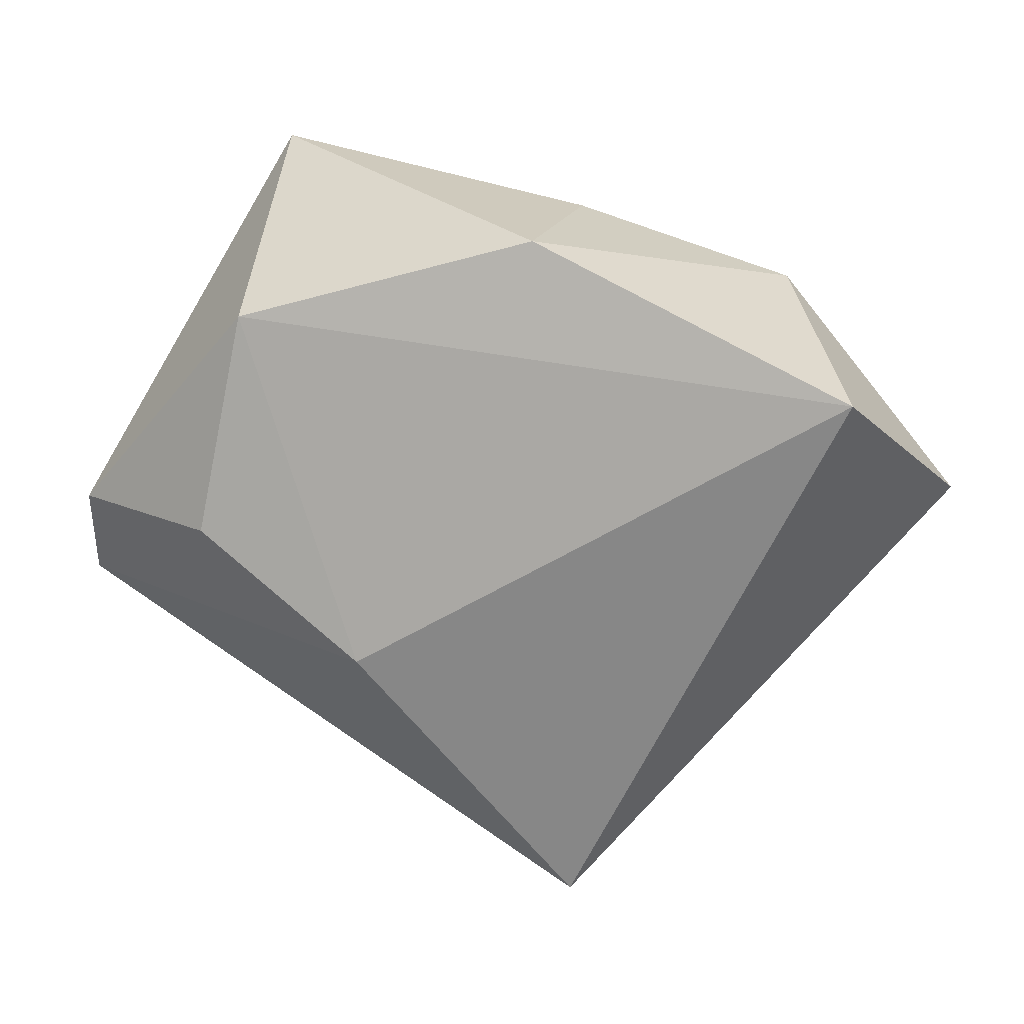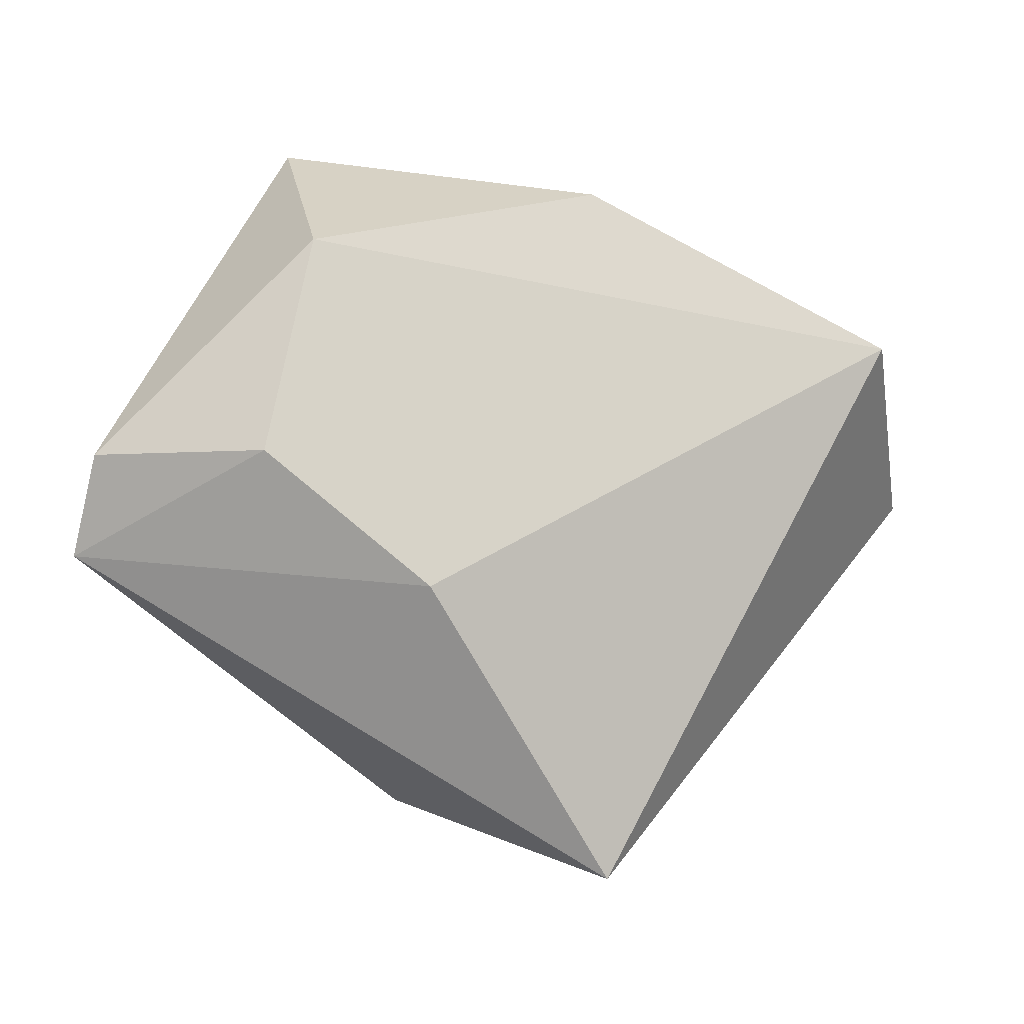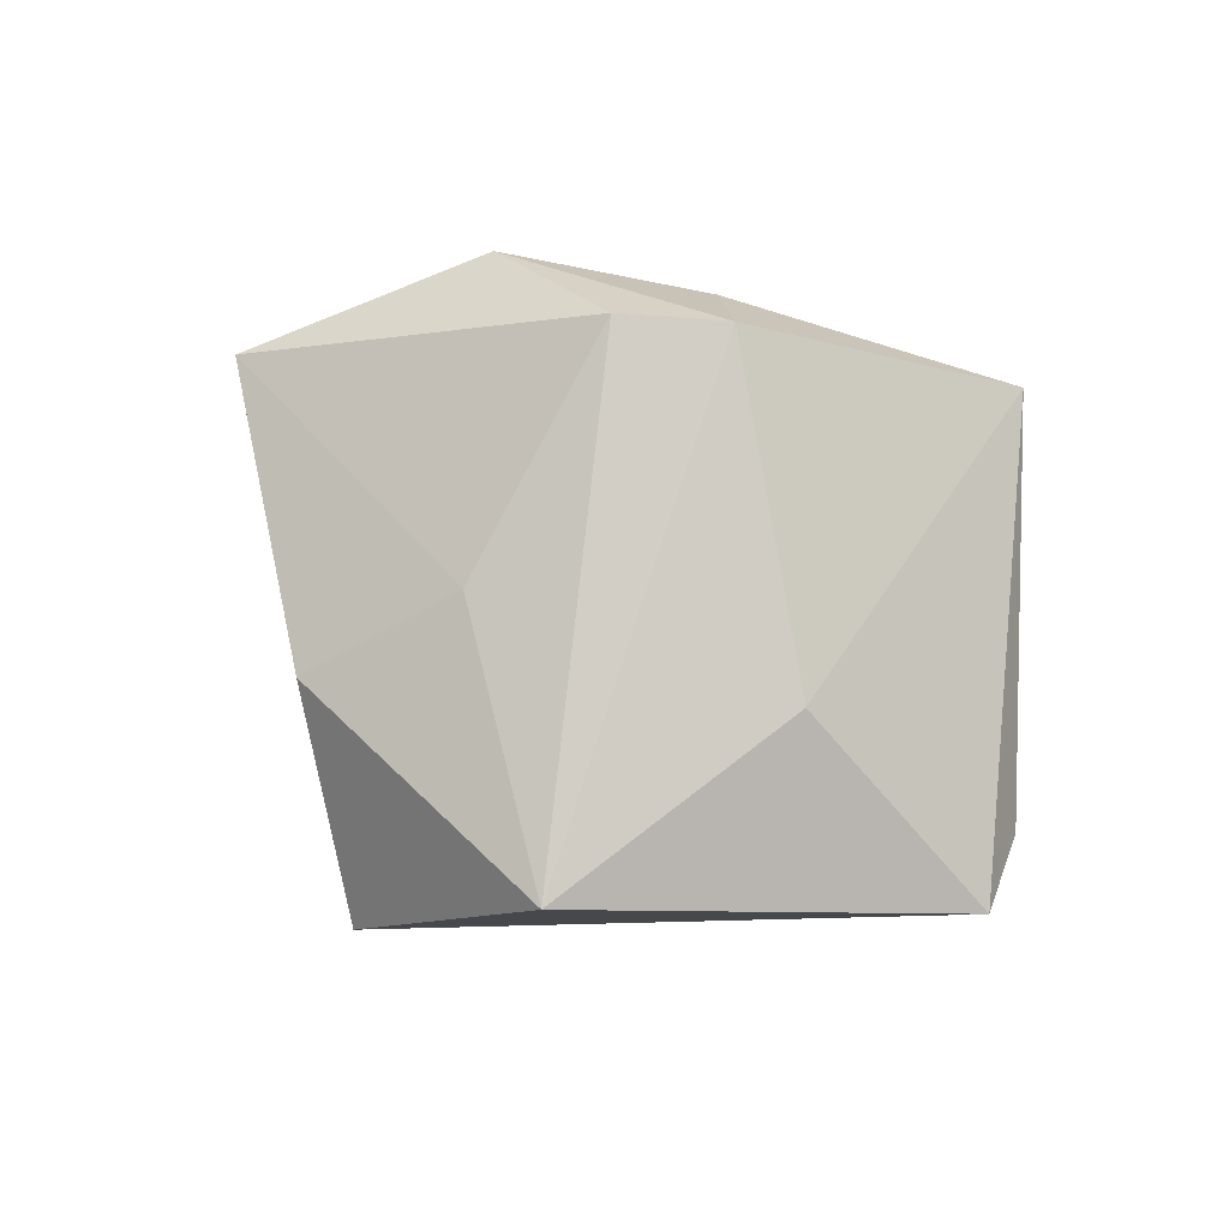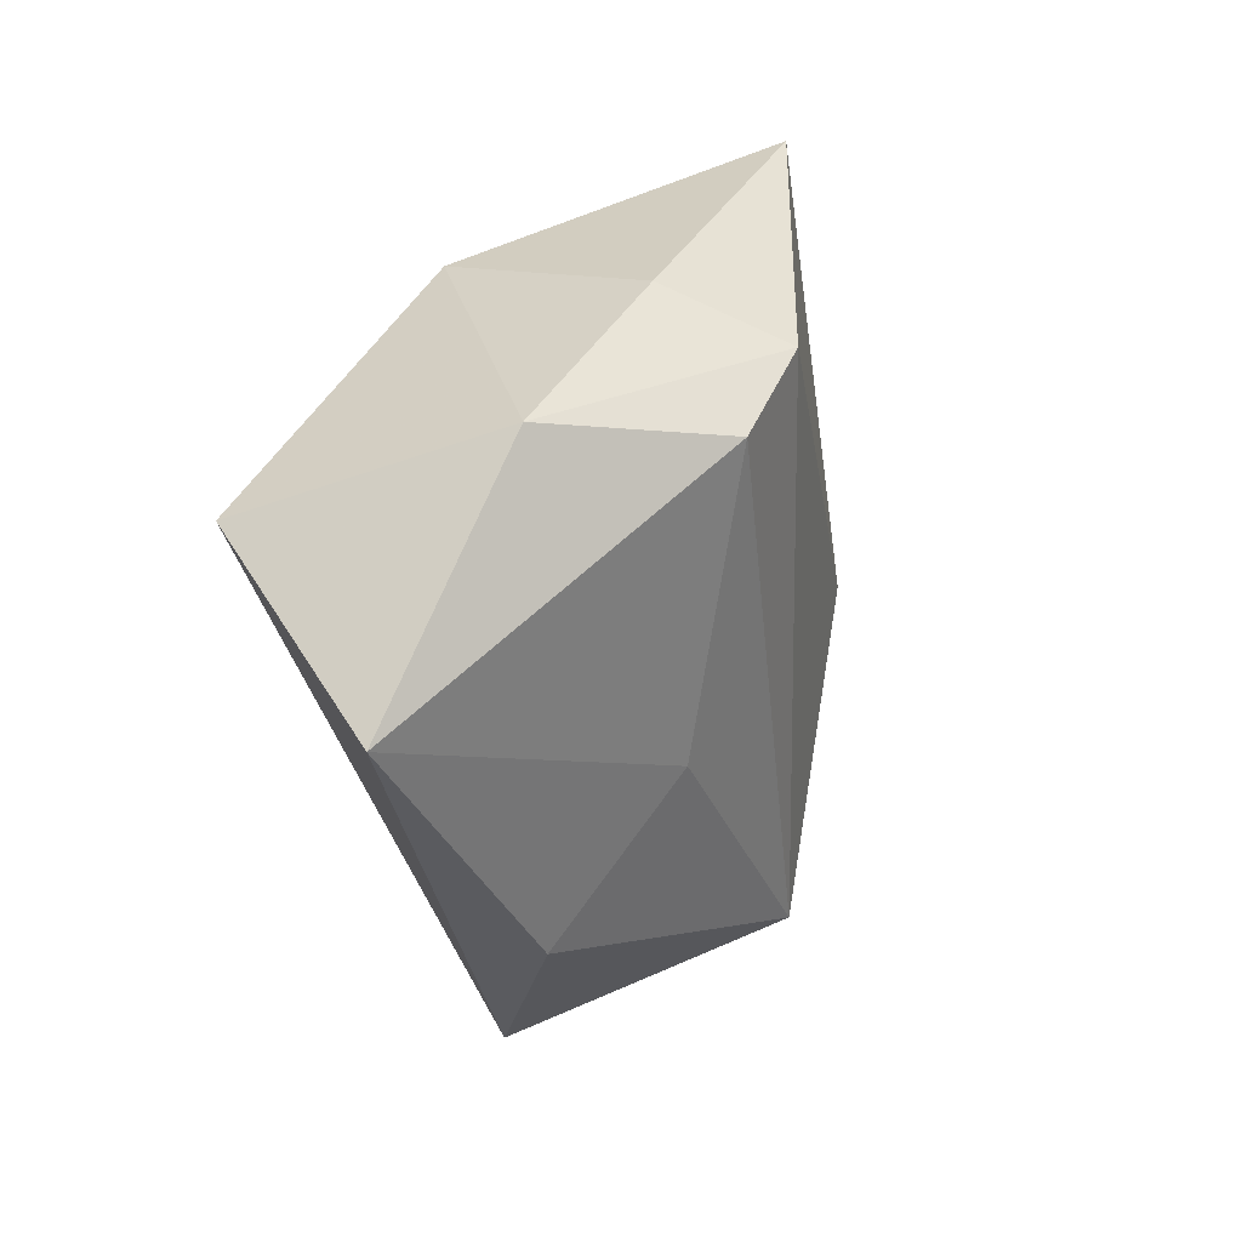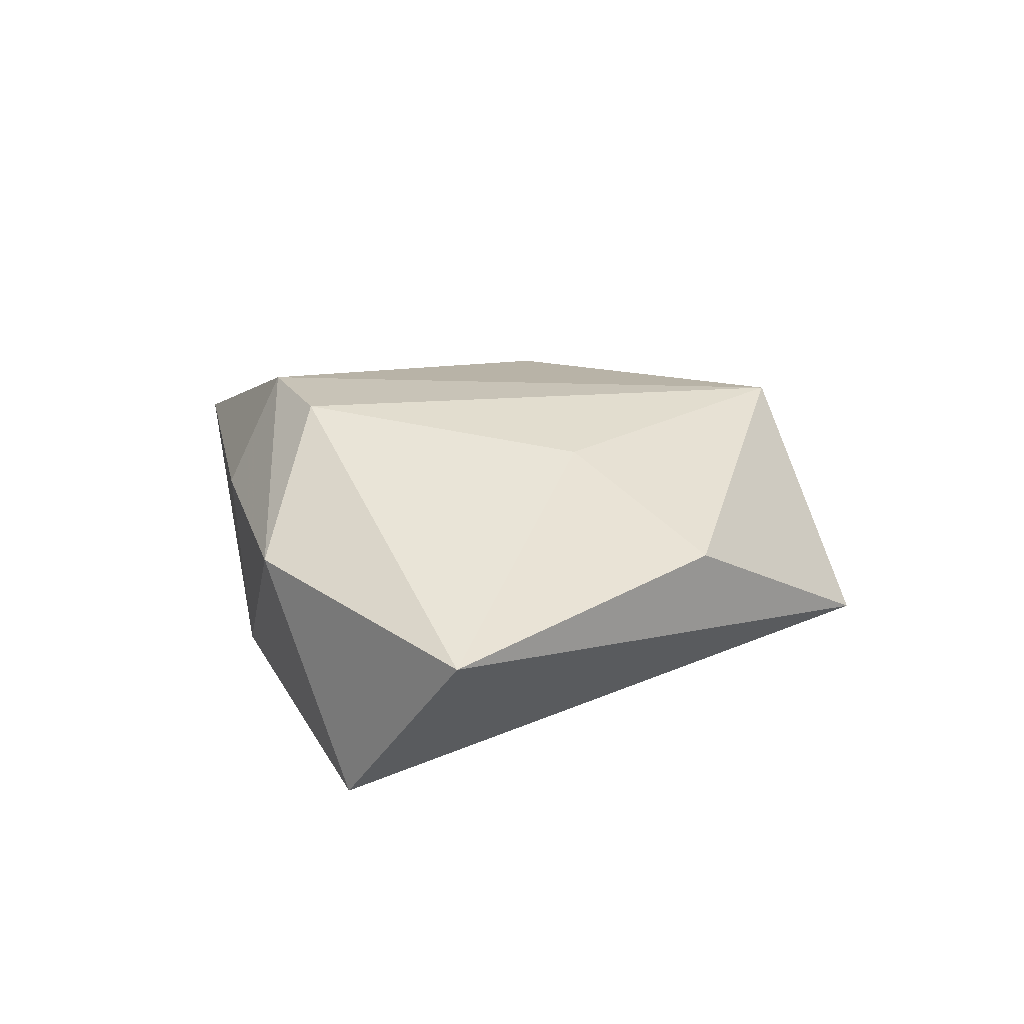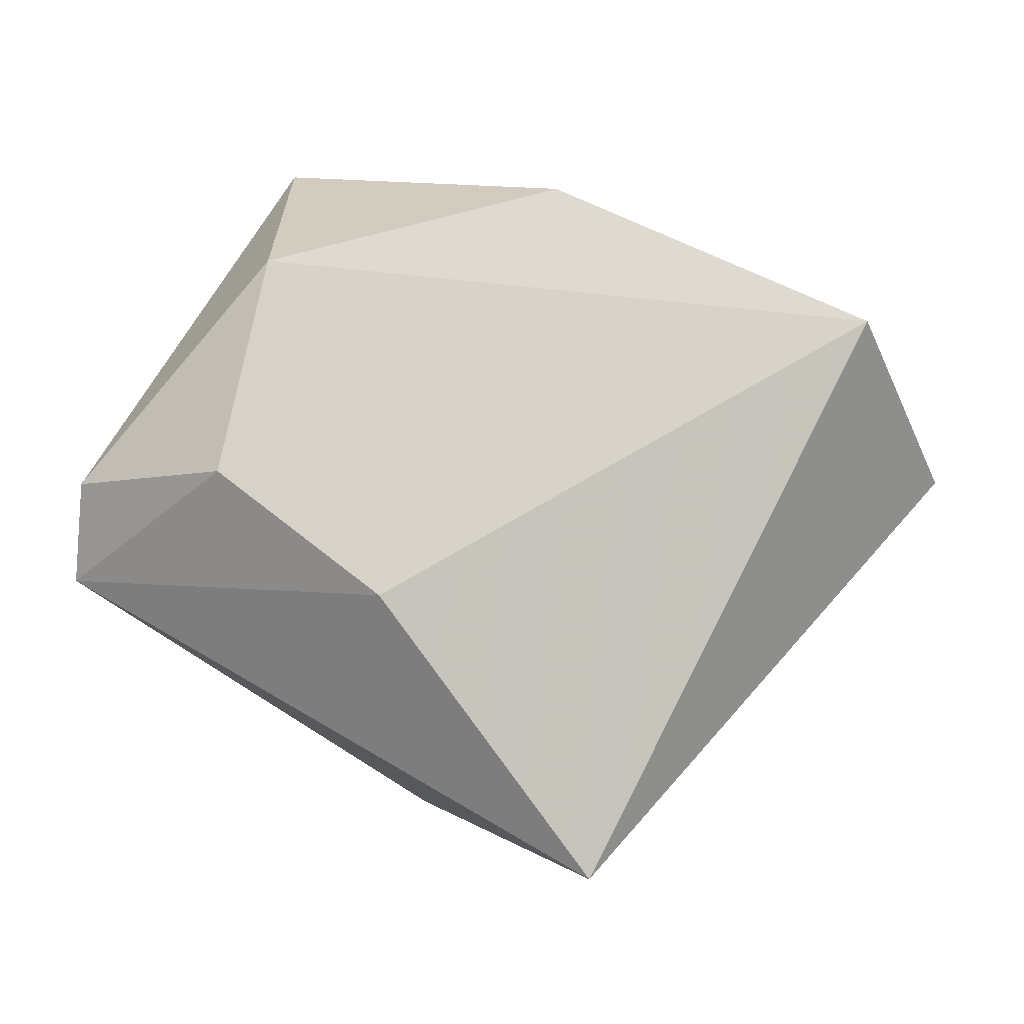
<metadata>
{"format":"obj","ext":"obj","renderer":"f3d","projection":"perspective","resolution":1024,"background":"white","views":[{"elev":14.4,"azim":-171.4,"up":"+Y"},{"elev":-12.9,"azim":163.0,"up":"+Y"},{"elev":77.4,"azim":29.7,"up":"+Z"},{"elev":18.4,"azim":-63.4,"up":"+Y"},{"elev":22.4,"azim":-88.2,"up":"+Z"},{"elev":-11.9,"azim":178.7,"up":"+Y"}]}
</metadata>
<code>
v -0.03615 0.02733 0.009081
v -0.02961 -0.0313 0.007684
v -0.01602 -0.01342 0.0172
v -0.008908 0.03604 0.009494
v 0.03114 0.02456 -0.01716
v 0.02985 0.04495 0.007408
v -0.0585 0.0006352 0.00453
v -0.01668 0.02303 0.02376
v 0.05718 -0.01399 0.001161
v -0.01013 -0.05352 -0.008547
v 0.05587 -0.002336 -0.005429
v -0.005978 0.03472 -0.01688
v -0.04534 0.01607 -0.02035
v 0.026 -0.005802 0.01666
v 0.011 -0.04163 0.0177
v 0.01626 -0.01937 -0.01955
v 0.03681 -0.003295 -0.01769
v -0.003484 0.02942 0.02348
f 7 8 1
f 13 10 7
f 7 1 13
f 13 1 12
f 15 10 9
f 12 1 4
f 4 6 12
f 9 10 16
f 16 17 9
f 10 13 16
f 11 6 9
f 9 17 11
f 3 8 7
f 3 15 8
f 7 10 2
f 10 15 2
f 2 3 7
f 15 3 2
f 9 6 14
f 14 15 9
f 5 11 17
f 6 11 5
f 5 13 12
f 12 6 5
f 5 16 13
f 17 16 5
f 8 15 18
f 15 14 18
f 18 14 6
f 6 4 18
f 18 1 8
f 18 4 1

</code>
